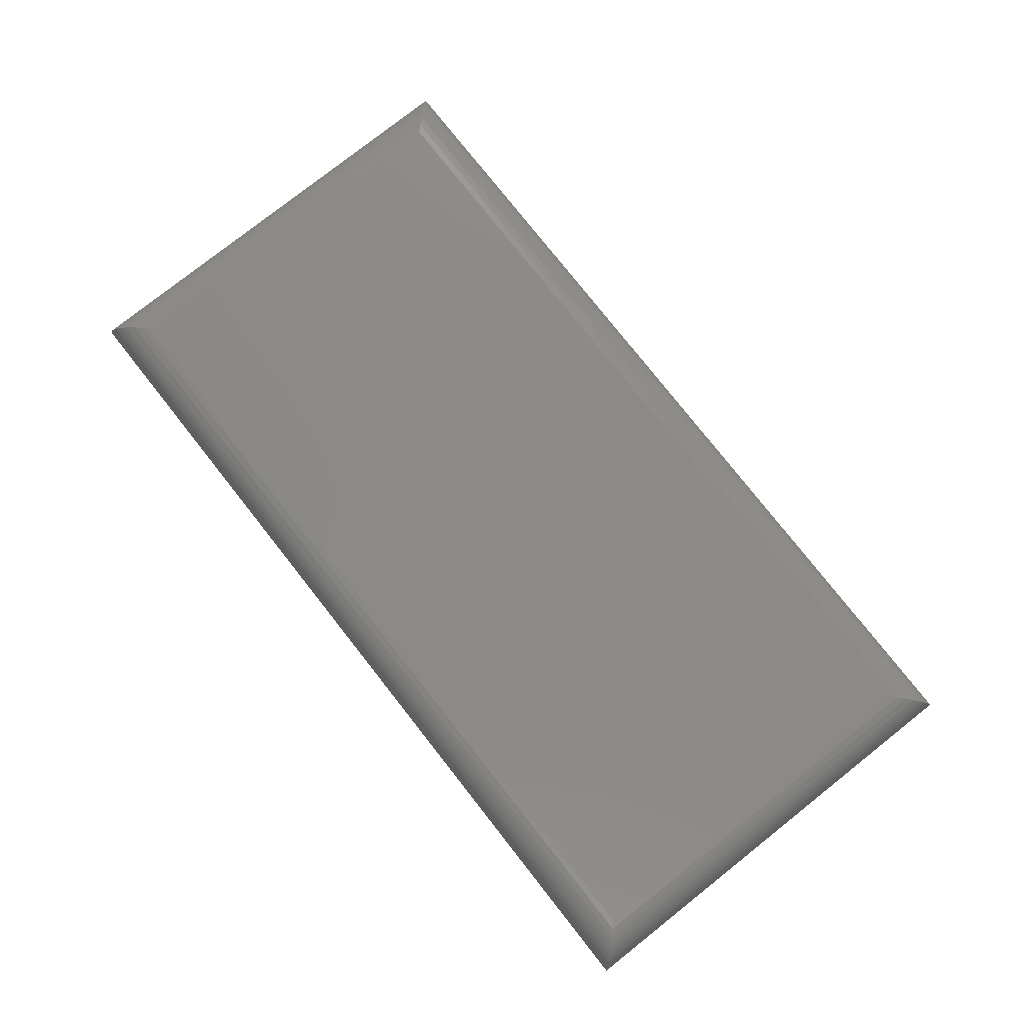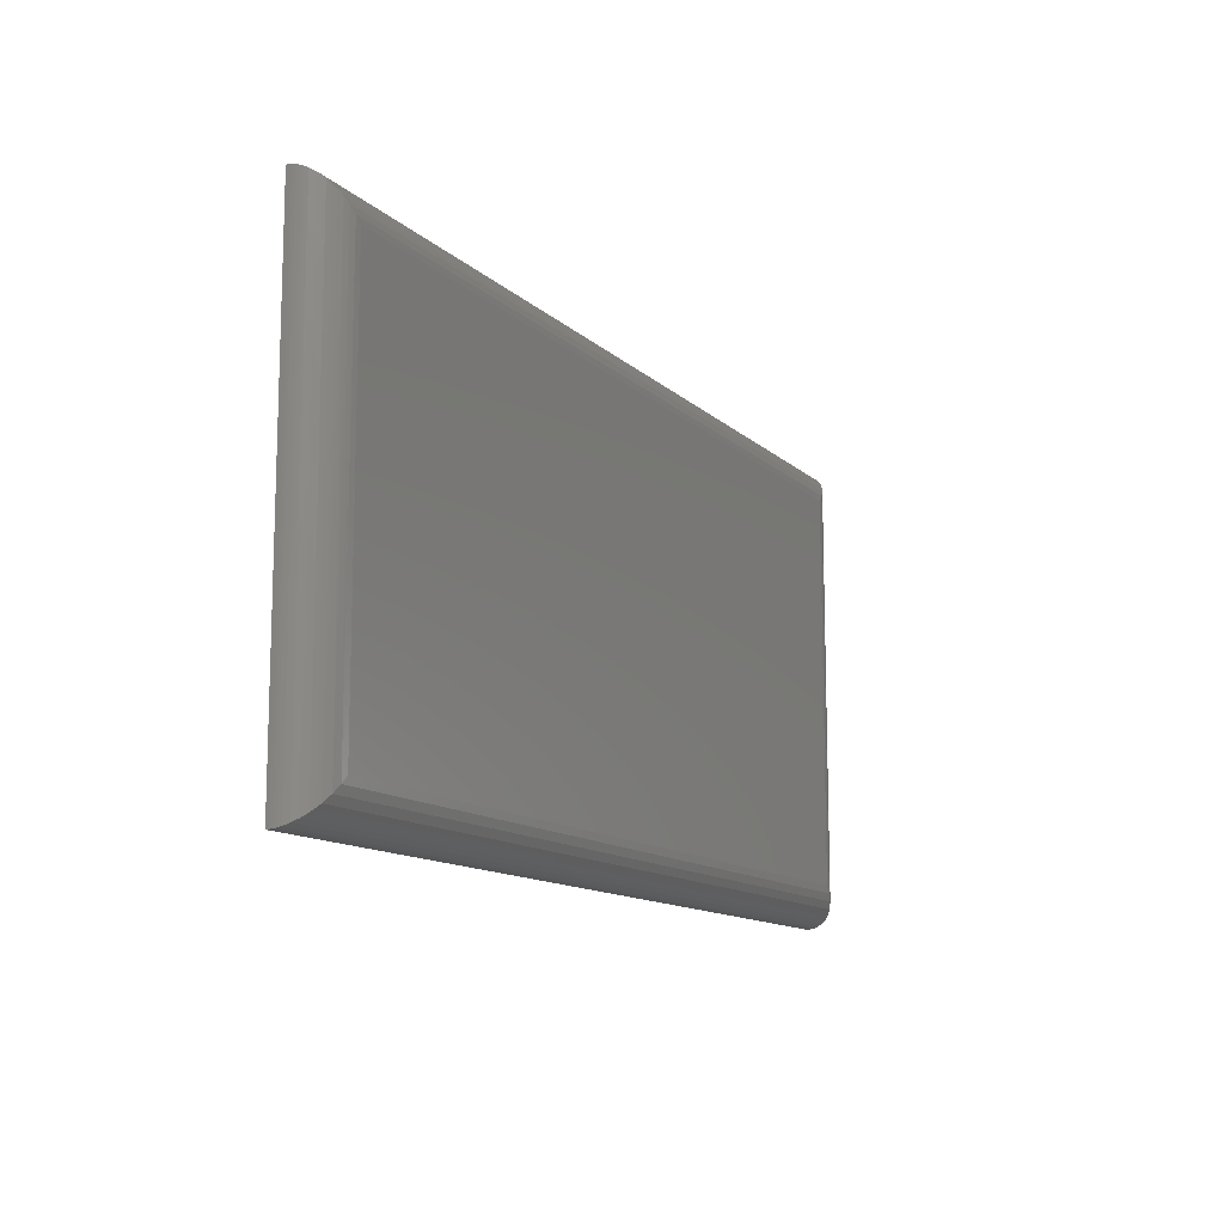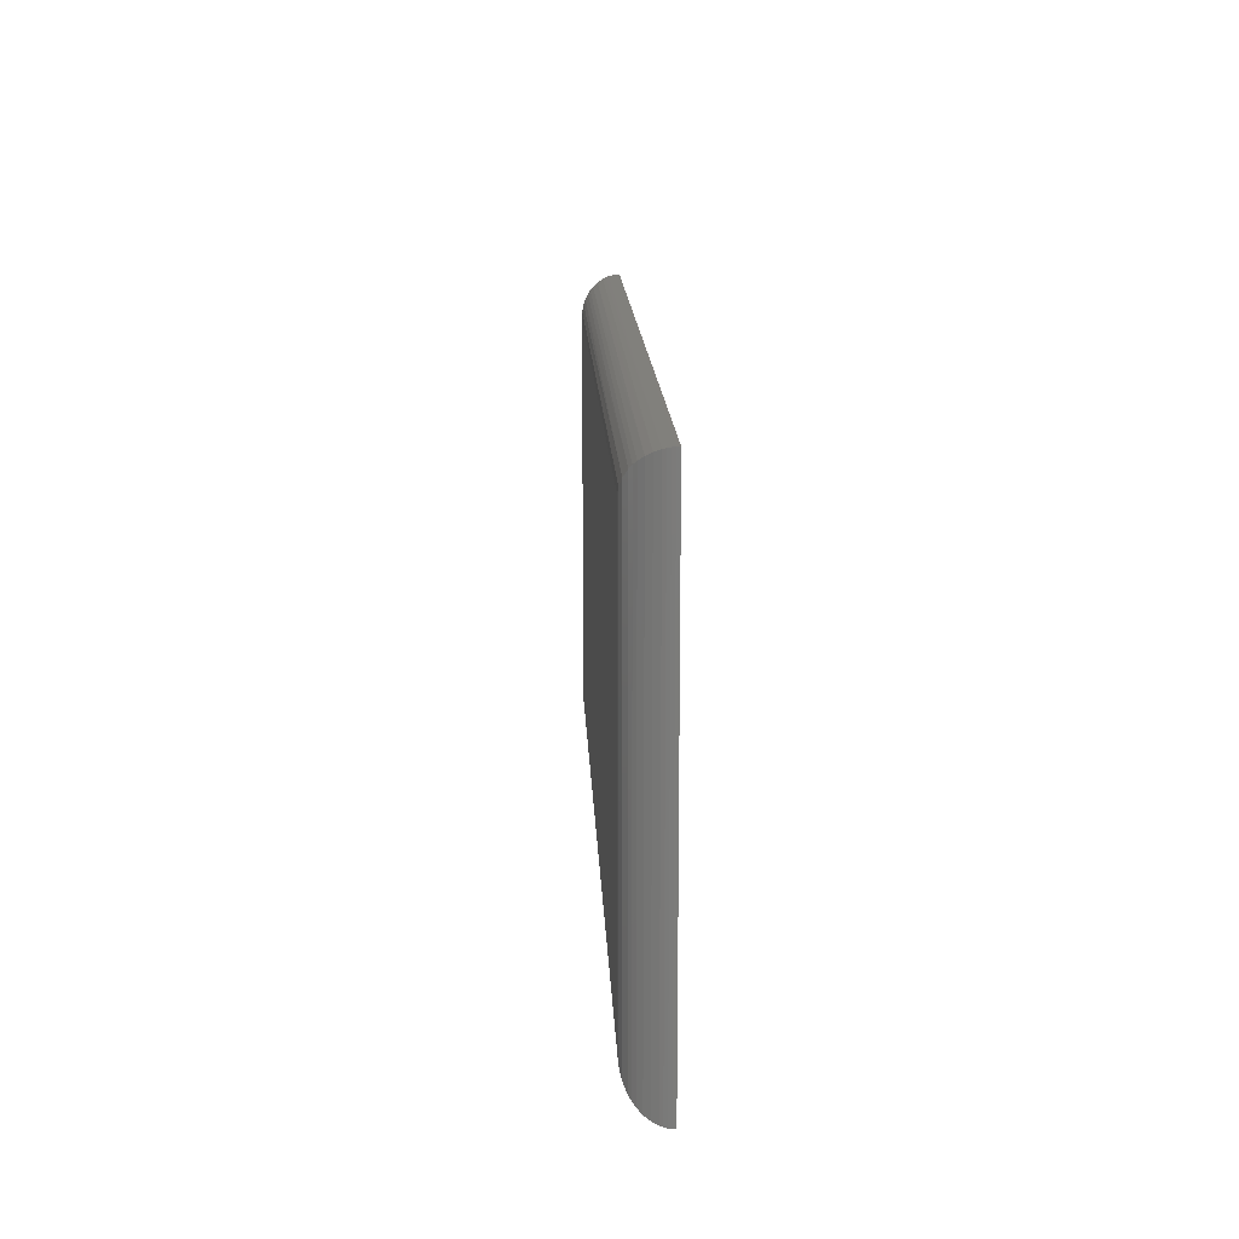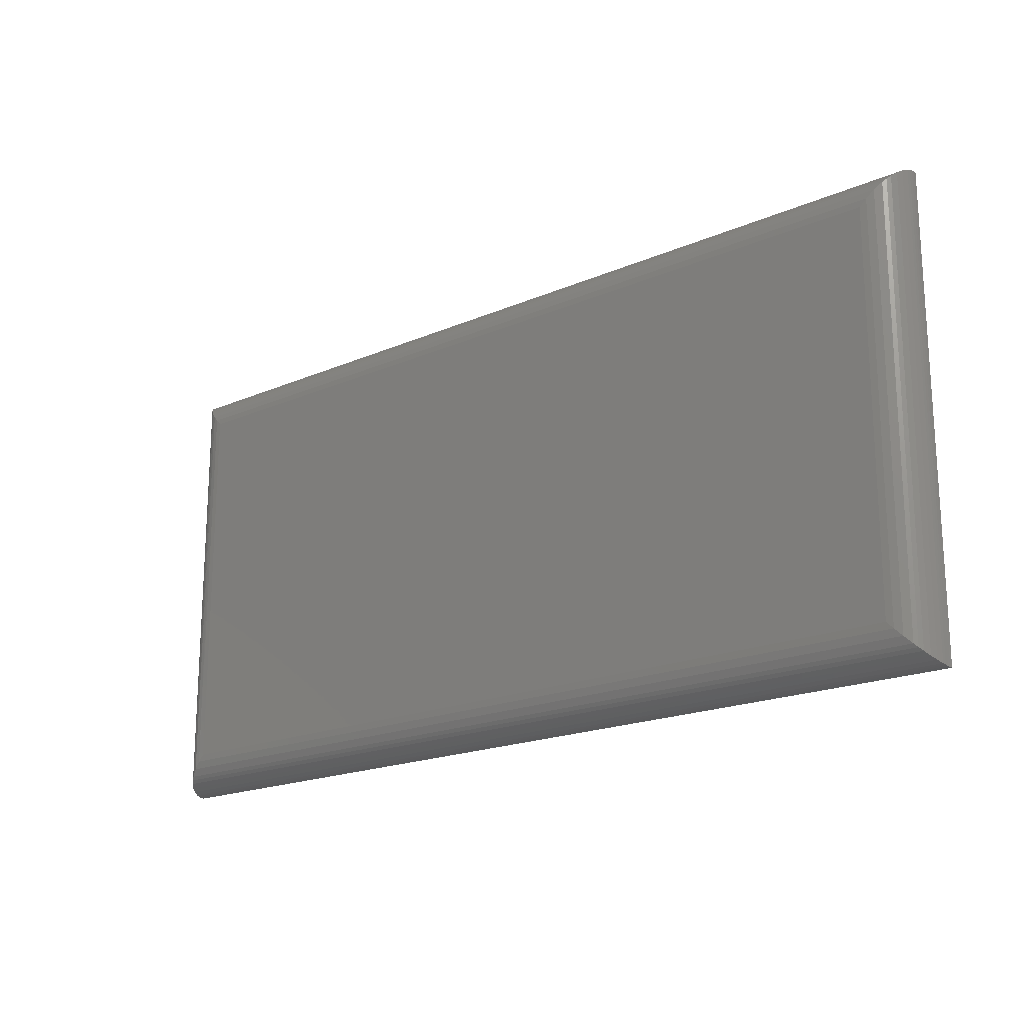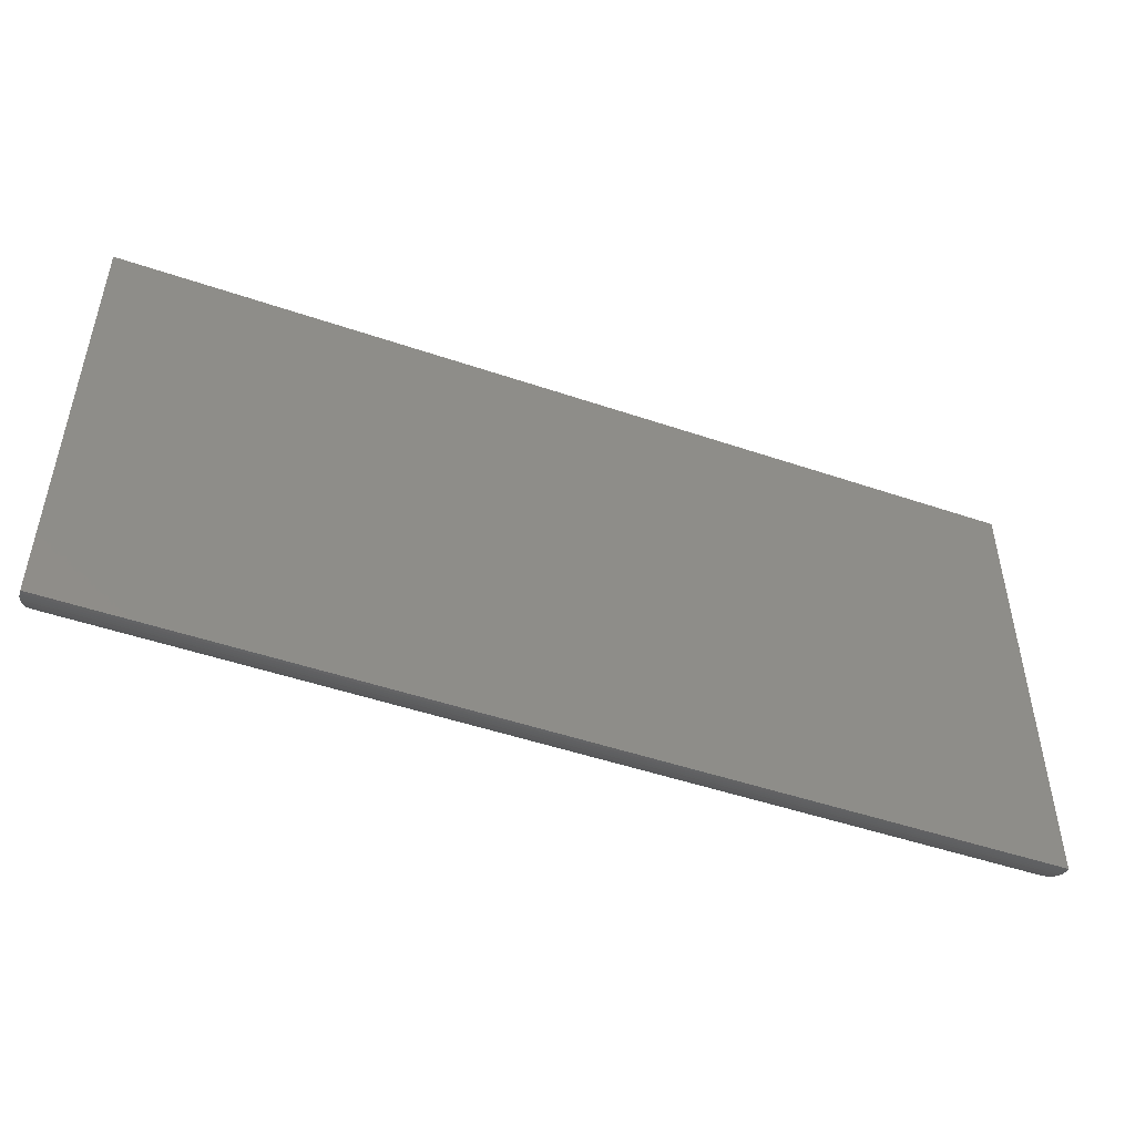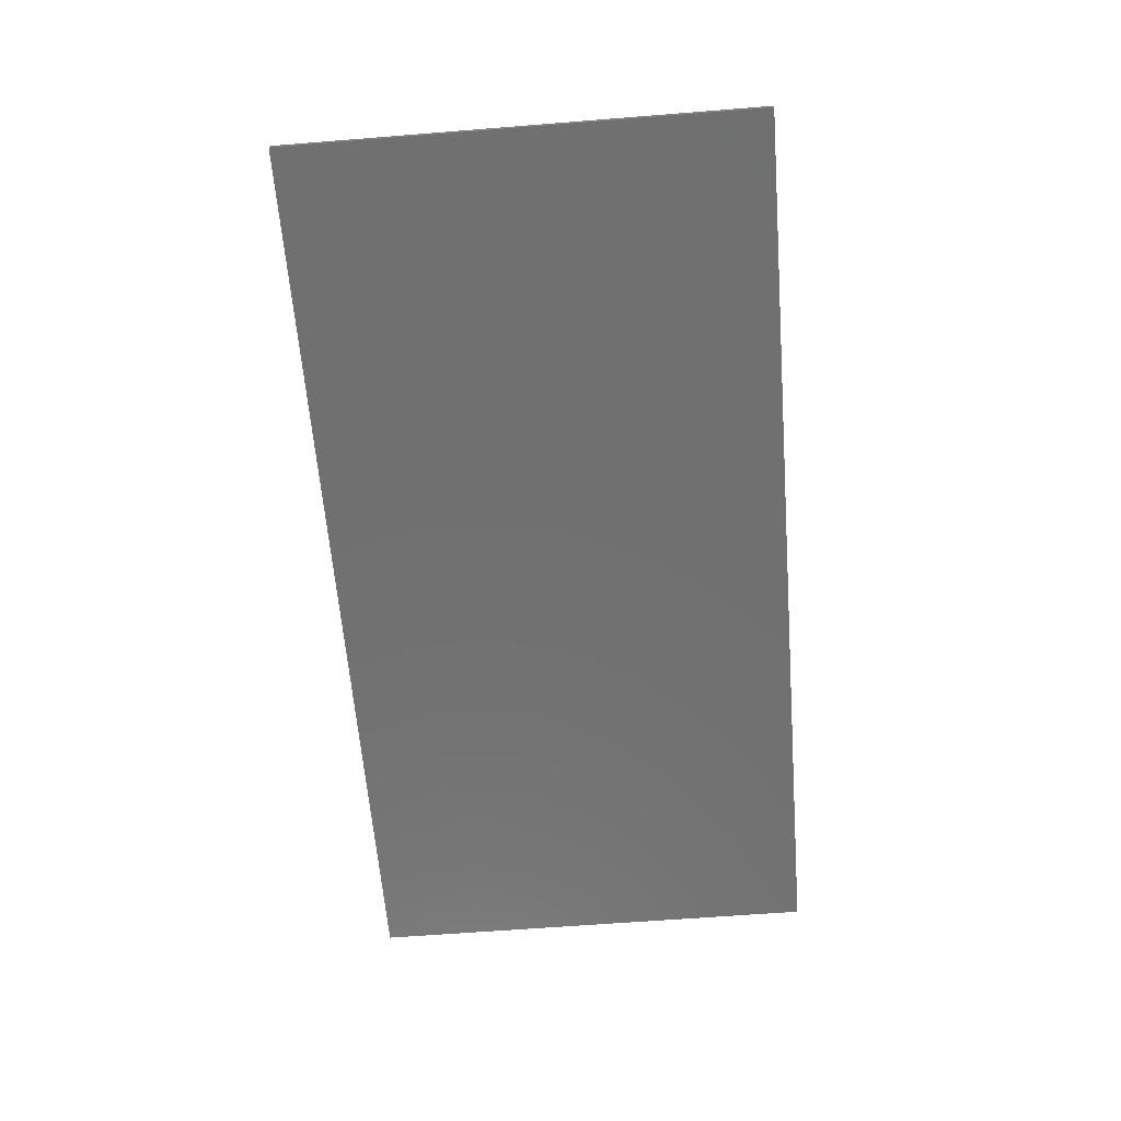
<metadata>
{"format":"stl","ext":"stl","renderer":"f3d","projection":"perspective","resolution":1024,"background":"white","views":[{"elev":78.6,"azim":-128.3,"up":"+Z"},{"elev":-12.2,"azim":-62.8,"up":"+Y"},{"elev":14.8,"azim":87.6,"up":"+Y"},{"elev":-18.9,"azim":39.4,"up":"+Y"},{"elev":-48.6,"azim":159.2,"up":"+Y"},{"elev":-62.2,"azim":-85.4,"up":"+Z"}]}
</metadata>
<code>
# stl→obj: 53 verts, 102 faces
v 0.03125 0.03125 0.03125
v 0.7188 0.03125 0.03125
v 0.03125 0.3477 0.03125
v 0.7188 0.3477 0.03125
v 0 0 0
v 0 0.3789 0
v 0.75 0 0
v 0.75 0.3789 0
v 0.7243 0.3532 0.03076
v 0.02637 0.3526 0.03087
v 0.7499 0.3789 0.002459
v 0.0002513 0.3787 0.003955
v 0.7496 0.3786 0.004889
v 0.7485 0.3774 0.009631
v 0.002114 0.3768 0.0113
v 0.003111 0.3758 0.01359
v 0.7466 0.3756 0.0141
v 0.005675 0.3733 0.01796
v 0.7441 0.3731 0.0182
v 0.008904 0.37 0.02185
v 0.7411 0.37 0.02187
v 0.01135 0.3676 0.0241
v 0.7385 0.3675 0.02419
v 0.01394 0.365 0.02602
v 0.7359 0.3648 0.02615
v 0.01768 0.3613 0.02815
v 0.7302 0.3591 0.02908
v 0.02154 0.3574 0.0297
v 0.7491 0.3781 0.007302
v 0.000674 0.3783 0.006455
v 0.001287 0.3777 0.008876
v 0.7243 0.02573 0.03076
v 0.7485 0.001521 0.009631
v 0.7466 0.003361 0.0141
v 0.7441 0.00585 0.0182
v 0.7411 0.008933 0.02187
v 0.7385 0.01146 0.02419
v 0.7359 0.01414 0.02615
v 0.7302 0.01981 0.02908
v 0.7499 9.692e-05 0.002459
v 0.7496 0.0003847 0.004889
v 0.7491 0.000865 0.007302
v 0.02573 0.02573 0.03076
v 0.001521 0.001521 0.009631
v 0.003361 0.003361 0.0141
v 0.00585 0.00585 0.0182
v 0.008933 0.008933 0.02187
v 0.01146 0.01146 0.02419
v 0.01414 0.01414 0.02615
v 0.01981 0.01981 0.02908
v 9.692e-05 9.692e-05 0.002459
v 0.0003847 0.0003847 0.004889
v 0.000865 0.000865 0.007302
f 1 2 3
f 3 2 4
f 5 6 7
f 7 6 8
f 3 9 10
f 3 4 9
f 6 11 8
f 6 12 11
f 11 12 13
f 14 15 16
f 14 16 17
f 17 16 18
f 17 18 19
f 19 18 20
f 19 20 21
f 21 20 22
f 21 22 23
f 23 22 24
f 23 24 25
f 25 24 26
f 25 26 27
f 26 28 27
f 27 28 10
f 27 10 9
f 13 12 29
f 29 12 30
f 29 30 14
f 14 30 31
f 14 31 15
f 4 32 9
f 4 2 32
f 33 17 34
f 34 17 19
f 34 19 35
f 35 19 21
f 35 21 36
f 36 21 23
f 36 23 37
f 37 23 25
f 37 25 38
f 38 25 27
f 38 27 39
f 39 27 9
f 39 9 32
f 7 8 40
f 40 8 11
f 40 11 41
f 41 11 13
f 41 13 42
f 42 13 29
f 42 29 33
f 33 29 14
f 33 14 17
f 2 43 32
f 2 1 43
f 44 34 45
f 45 34 35
f 45 35 46
f 46 35 36
f 46 36 47
f 47 36 37
f 47 37 48
f 48 37 38
f 48 38 49
f 49 38 39
f 49 39 50
f 50 39 32
f 50 32 43
f 5 7 51
f 51 7 40
f 51 40 52
f 52 40 41
f 52 41 53
f 53 41 42
f 53 42 44
f 44 42 33
f 44 33 34
f 1 10 43
f 1 3 10
f 6 51 12
f 6 5 51
f 12 51 52
f 44 45 15
f 15 45 16
f 16 45 46
f 16 46 18
f 18 46 47
f 18 47 20
f 20 47 48
f 20 48 22
f 22 48 49
f 22 49 24
f 26 24 49
f 49 50 26
f 26 50 28
f 28 50 43
f 28 43 10
f 12 52 30
f 30 52 53
f 30 53 31
f 31 53 44
f 31 44 15

</code>
